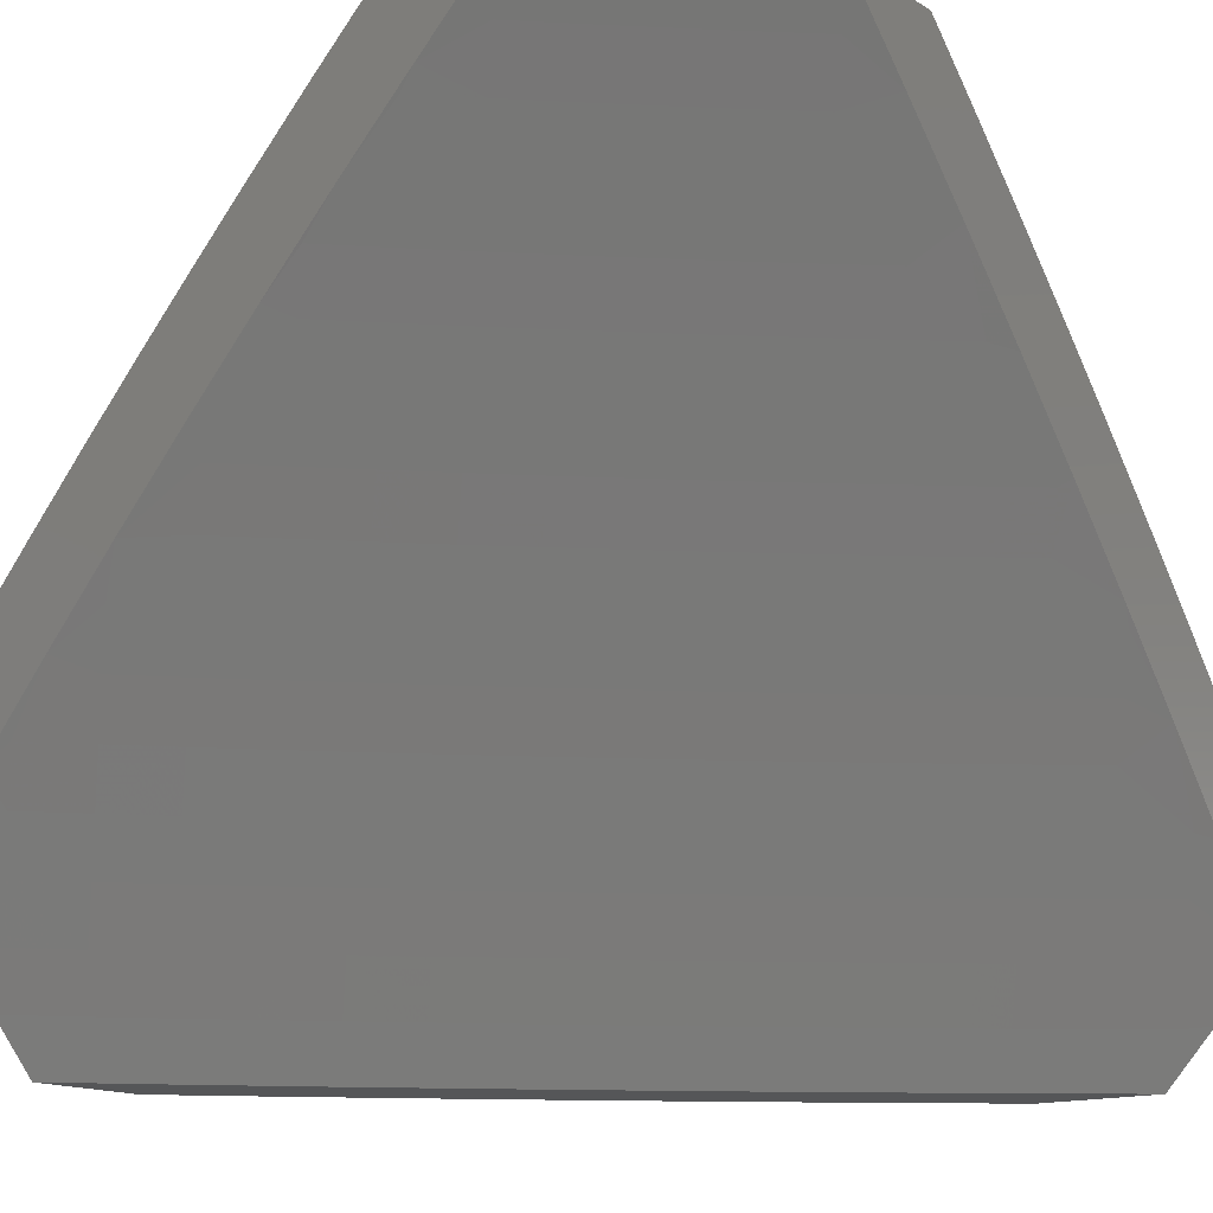
<metadata>
{"format":"stl","ext":"stl","renderer":"f3d","projection":"perspective","resolution":1024,"background":"white","views":[{"elev":-14.9,"azim":38.1,"up":"+Z"}]}
</metadata>
<code>
# stl→obj: 419 verts, 834 faces
v -6.897 6.278 6
v -6.937 6.18 6.064
v -7 6.168 6
v -6.997 6.115 6.064
v -7 6.085 6.094
v -6.968 6.089 6.128
v -7 6 6.187
v -6.939 6.063 6.192
v -6.909 6.037 6.256
v -6.849 6.102 6.256
v -6.819 6.075 6.319
v -6.759 6.139 6.319
v -6.729 6.111 6.382
v -6.669 6.174 6.382
v -6.639 6.147 6.445
v -6.578 6.209 6.445
v -6.548 6.18 6.508
v -6.487 6.241 6.508
v -6.457 6.212 6.57
v -6.396 6.273 6.57
v -6.366 6.243 6.633
v -6.304 6.303 6.633
v -6.274 6.272 6.695
v -6.212 6.331 6.695
v -6.182 6.3 6.756
v -6.12 6.358 6.756
v -6.09 6.327 6.818
v -6.027 6.384 6.818
v -6.059 6.295 6.879
v -6 6.331 6.897
v -6.029 6.263 6.939
v -6 6.229 7
v -6.09 6.206 6.939
v -6.061 6.173 7
v -6.15 6.149 6.939
v -6.121 6.116 7
v -6.211 6.091 6.939
v -6.18 6.058 7
v -6.27 6.032 6.939
v -6.239 6 7
v -6.34 6 6.903
v -6.792 6.387 6
v -6.814 6.309 6.064
v -6.876 6.245 6.064
v -6.847 6.219 6.128
v -6.908 6.154 6.128
v -6.818 6.192 6.192
v -6.879 6.128 6.192
v -6.789 6.166 6.256
v -6.685 6.493 6
v -6.689 6.436 6.064
v -6.752 6.373 6.064
v -6.724 6.346 6.128
v -6.786 6.283 6.128
v -6.695 6.319 6.192
v -6.757 6.256 6.192
v -6.667 6.292 6.256
v -6.728 6.229 6.256
v -6.637 6.264 6.319
v -6.699 6.202 6.319
v -6.608 6.237 6.382
v -6.626 6.498 6.064
v -6.577 6.598 6
v -6.562 6.56 6.064
v -6.497 6.621 6.064
v -6.47 6.594 6.128
v -6.405 6.654 6.128
v -6.378 6.626 6.192
v -6.312 6.685 6.192
v -6.285 6.657 6.256
v -6.219 6.715 6.256
v -6.192 6.686 6.319
v -6.126 6.744 6.319
v -6.099 6.714 6.382
v -6.033 6.77 6.382
v -6.006 6.74 6.445
v -6 6.817 6.36
v -6 6.723 6.47
v -6.467 6.701 6
v -6.432 6.682 6.064
v -6.339 6.714 6.128
v -6.246 6.744 6.192
v -6.153 6.773 6.256
v -6.06 6.801 6.319
v -6.366 6.742 6.064
v -6.355 6.803 6
v -6.299 6.801 6.064
v -6.242 6.902 6
v -6.232 6.86 6.064
v -6.165 6.918 6.064
v -6.139 6.889 6.128
v -6.071 6.946 6.128
v -6.045 6.917 6.192
v -6 7 6.135
v -6 6.909 6.248
v -6.127 7 6
v -6.096 6.976 6.064
v -6.064 7 6.068
v -6.019 6.887 6.256
v -6 6.628 6.579
v -6.044 6.653 6.508
v -6.072 6.683 6.445
v -6 6.53 6.687
v -6.052 6.534 6.633
v -6.081 6.565 6.57
v -6.016 6.622 6.57
v -6.109 6.596 6.508
v -6.137 6.626 6.445
v -6.165 6.656 6.382
v -6.023 6.503 6.695
v -6 6.432 6.793
v -6.057 6.415 6.756
v -6.439 6 6.805
v -6.361 6.004 6.879
v -6.302 6.063 6.879
v -6.536 6 6.706
v -6.484 6.003 6.756
v -6.425 6.064 6.756
v -6.393 6.034 6.818
v -6.334 6.094 6.818
v -6.242 6.122 6.879
v -6.632 6 6.605
v -6.547 6.061 6.633
v -6.516 6.032 6.695
v -6.726 6 6.503
v -6.637 6.028 6.57
v -6.578 6.09 6.57
v -6.487 6.122 6.633
v -6.456 6.093 6.695
v -6.396 6.154 6.695
v -6.365 6.124 6.756
v -6.304 6.183 6.756
v -6.273 6.153 6.818
v -6.213 6.211 6.818
v -6.182 6.18 6.879
v -6.121 6.238 6.879
v -6.819 6 6.399
v -6.758 6.021 6.445
v -6.699 6.084 6.445
v -6.668 6.056 6.508
v -6.608 6.118 6.508
v -6.518 6.151 6.57
v -6.427 6.183 6.633
v -6.335 6.213 6.695
v -6.243 6.242 6.756
v -6.151 6.269 6.818
v -6.91 6 6.294
v -6.878 6.011 6.319
v -6.789 6.048 6.382
v -6.661 6.409 6.128
v -6.598 6.471 6.128
v -6.534 6.533 6.128
v -6.633 6.382 6.192
v -6.57 6.444 6.192
v -6.506 6.505 6.192
v -6.442 6.566 6.192
v -6.604 6.354 6.256
v -6.542 6.416 6.256
v -6.478 6.477 6.256
v -6.415 6.537 6.256
v -6.35 6.597 6.256
v -6.576 6.326 6.319
v -6.513 6.388 6.319
v -6.45 6.449 6.319
v -6.387 6.509 6.319
v -6.322 6.568 6.319
v -6.258 6.627 6.319
v -6.546 6.298 6.382
v -6.484 6.359 6.382
v -6.421 6.42 6.382
v -6.358 6.48 6.382
v -6.294 6.539 6.382
v -6.23 6.598 6.382
v -6.517 6.27 6.445
v -6.455 6.331 6.445
v -6.393 6.391 6.445
v -6.33 6.451 6.445
v -6.266 6.51 6.445
v -6.202 6.568 6.445
v -6.426 6.302 6.508
v -6.334 6.332 6.57
v -6.242 6.361 6.633
v -6.15 6.389 6.695
v -6.363 6.362 6.508
v -6.301 6.421 6.508
v -6.237 6.48 6.508
v -6.173 6.538 6.508
v -6.271 6.391 6.57
v -6.179 6.42 6.633
v -6.087 6.446 6.695
v -6.208 6.45 6.57
v -6.145 6.508 6.57
v -6.116 6.477 6.633
v -6.273 6.773 6.128
v -6.18 6.802 6.192
v -6.086 6.831 6.256
v -6.206 6.831 6.128
v -6.113 6.86 6.192
v -6.381 6.919 6
v -6.303 6.938 6.064
v -6.288 7 6
v -6.234 6.996 6.064
v -6.218 7 6.078
v -6.209 6.968 6.128
v -6.146 7 6.155
v -6.183 6.939 6.192
v -6.115 6.997 6.192
v -6.157 6.91 6.256
v -6.089 6.967 6.256
v -6.131 6.88 6.319
v -6.063 6.937 6.319
v -6.104 6.85 6.382
v -6.037 6.907 6.382
v -6.077 6.82 6.445
v -6.01 6.877 6.445
v -6 6.851 6.485
v -6 6.926 6.396
v -6.37 6.878 6.064
v -6.473 6.837 6
v -6.438 6.818 6.064
v -6.504 6.757 6.064
v -6.478 6.73 6.128
v -6.543 6.669 6.128
v -6.516 6.641 6.192
v -6.581 6.58 6.192
v -6.554 6.552 6.256
v -6.618 6.49 6.256
v -6.589 6.462 6.319
v -6.652 6.4 6.319
v -6.624 6.373 6.382
v -6.686 6.31 6.382
v -6.656 6.282 6.445
v -6.718 6.22 6.445
v -6.688 6.192 6.508
v -6.748 6.129 6.508
v -6.718 6.101 6.57
v -6.777 6.038 6.57
v -6.746 6.01 6.632
v -6.781 6 6.605
v -6.706 6 6.685
v -6.563 6.754 6
v -6.57 6.696 6.064
v -6.609 6.607 6.128
v -6.646 6.518 6.192
v -6.681 6.428 6.256
v -6.715 6.338 6.319
v -6.747 6.247 6.382
v -6.779 6.156 6.445
v -6.808 6.065 6.508
v -6.855 6 6.523
v -6.653 6.67 6
v -6.636 6.634 6.064
v -6.673 6.545 6.128
v -6.709 6.455 6.192
v -6.744 6.365 6.256
v -6.777 6.274 6.319
v -6.808 6.184 6.382
v -6.839 6.092 6.445
v -6.867 6.001 6.508
v -6.928 6 6.44
v -6.898 6.028 6.445
v -6.929 6.055 6.382
v -6.869 6.119 6.382
v -6.899 6.146 6.319
v -6.838 6.21 6.319
v -6.867 6.237 6.256
v -6.806 6.301 6.256
v -6.835 6.328 6.192
v -6.772 6.392 6.192
v -6.8 6.418 6.128
v -6.737 6.482 6.128
v -6.765 6.508 6.064
v -6.701 6.572 6.064
v -6.741 6.585 6
v -6.829 6.498 6
v -6.828 6.445 6.064
v -6.863 6.354 6.128
v -6.897 6.263 6.192
v -6.928 6.172 6.256
v -6.959 6.081 6.319
v -7 6 6.357
v -6.915 6.41 6
v -6.891 6.38 6.064
v -6.925 6.29 6.128
v -6.958 6.198 6.192
v -6.989 6.107 6.256
v -7 6.082 6.269
v -6.954 6.315 6.064
v -7 6.321 6
v -7 6.243 6.091
v -7 6.163 6.181
v -6.987 6.224 6.128
v -6.63 6 6.765
v -6.656 6.045 6.694
v -6.687 6.073 6.632
v -6.624 6.016 6.756
v -6.553 6 6.844
v -6.533 6.049 6.817
v -6.501 6.019 6.879
v -6.473 6.11 6.817
v -6.442 6.08 6.879
v -6.413 6.17 6.817
v -6.382 6.14 6.879
v -6.352 6.23 6.817
v -6.321 6.2 6.879
v -6.291 6.289 6.817
v -6.26 6.259 6.879
v -6.229 6.348 6.817
v -6.198 6.317 6.879
v -6.166 6.406 6.817
v -6.136 6.375 6.879
v -6.103 6.464 6.817
v -6.073 6.432 6.879
v -6.039 6.521 6.817
v -6.01 6.489 6.879
v -6 6.541 6.832
v -6 6.461 6.917
v -6.043 6.4 6.939
v -6.106 6.343 6.939
v -6 6.38 7
v -6.101 6.287 7
v -6.168 6.286 6.939
v -6.202 6.193 7
v -6.229 6.228 6.939
v -6.29 6.169 6.939
v -6.476 6 6.923
v -6.41 6.05 6.939
v -6.397 6 7
v -6.3 6.097 7
v -6.35 6.11 6.939
v -6.004 6.609 6.756
v -6 6.62 6.747
v -6.032 6.64 6.694
v -6 6.698 6.661
v -6.061 6.671 6.632
v -6.023 6.759 6.57
v -6.089 6.702 6.57
v -6.05 6.79 6.508
v -6.116 6.733 6.508
v -6.144 6.763 6.445
v -6.171 6.793 6.382
v -6.198 6.822 6.319
v -6.225 6.852 6.256
v -6.251 6.881 6.192
v -6.277 6.909 6.128
v -6 6.775 6.573
v -6 7 6.306
v -6.073 7 6.231
v -6.344 6.85 6.128
v -6.411 6.79 6.128
v -6.318 6.822 6.192
v -6.385 6.762 6.192
v -6.451 6.702 6.192
v -6.291 6.793 6.256
v -6.358 6.734 6.256
v -6.424 6.674 6.256
v -6.489 6.613 6.256
v -6.265 6.764 6.319
v -6.331 6.705 6.319
v -6.396 6.645 6.319
v -6.461 6.585 6.319
v -6.526 6.524 6.319
v -6.237 6.735 6.382
v -6.303 6.676 6.382
v -6.368 6.616 6.382
v -6.433 6.556 6.382
v -6.497 6.496 6.382
v -6.561 6.434 6.382
v -6.21 6.705 6.445
v -6.275 6.646 6.445
v -6.34 6.587 6.445
v -6.405 6.528 6.445
v -6.469 6.467 6.445
v -6.532 6.406 6.445
v -6.594 6.345 6.445
v -6.182 6.675 6.508
v -6.247 6.617 6.508
v -6.312 6.558 6.508
v -6.376 6.498 6.508
v -6.44 6.438 6.508
v -6.503 6.377 6.508
v -6.565 6.316 6.508
v -6.627 6.254 6.508
v -6.154 6.645 6.57
v -6.219 6.587 6.57
v -6.284 6.528 6.57
v -6.347 6.469 6.57
v -6.411 6.409 6.57
v -6.473 6.349 6.57
v -6.535 6.288 6.57
v -6.597 6.226 6.57
v -6.657 6.164 6.57
v -6.126 6.614 6.632
v -6.191 6.556 6.632
v -6.255 6.498 6.632
v -6.318 6.439 6.632
v -6.381 6.38 6.632
v -6.443 6.319 6.632
v -6.505 6.259 6.632
v -6.566 6.197 6.632
v -6.627 6.135 6.632
v -6.097 6.583 6.694
v -6.162 6.526 6.694
v -6.225 6.468 6.694
v -6.289 6.409 6.694
v -6.351 6.35 6.694
v -6.413 6.29 6.694
v -6.475 6.229 6.694
v -6.536 6.168 6.694
v -6.596 6.107 6.694
v -6.068 6.552 6.756
v -6.132 6.495 6.756
v -6.196 6.437 6.756
v -6.259 6.379 6.756
v -6.321 6.32 6.756
v -6.383 6.26 6.756
v -6.444 6.2 6.756
v -6.505 6.139 6.756
v -6.565 6.078 6.756
f 1 2 3
f 3 2 4
f 3 4 5
f 5 4 6
f 5 6 7
f 7 6 8
f 7 8 9
f 9 8 10
f 9 10 11
f 11 10 12
f 11 12 13
f 13 12 14
f 13 14 15
f 15 14 16
f 15 16 17
f 17 16 18
f 17 18 19
f 19 18 20
f 19 20 21
f 21 20 22
f 21 22 23
f 23 22 24
f 23 24 25
f 25 24 26
f 25 26 27
f 27 26 28
f 27 28 29
f 29 28 30
f 29 30 31
f 31 30 32
f 31 32 33
f 33 32 34
f 33 34 35
f 35 34 36
f 35 36 37
f 37 36 38
f 37 38 39
f 39 38 40
f 39 40 41
f 42 43 1
f 1 43 44
f 1 44 2
f 2 44 45
f 2 45 46
f 46 45 47
f 46 47 48
f 48 47 49
f 48 49 10
f 10 49 12
f 50 51 42
f 42 51 52
f 42 52 43
f 43 52 53
f 43 53 54
f 54 53 55
f 54 55 56
f 56 55 57
f 56 57 58
f 58 57 59
f 58 59 60
f 60 59 61
f 60 61 14
f 14 61 16
f 51 50 62
f 62 50 63
f 62 63 64
f 64 63 65
f 64 65 66
f 66 65 67
f 66 67 68
f 68 67 69
f 68 69 70
f 70 69 71
f 70 71 72
f 72 71 73
f 72 73 74
f 74 73 75
f 74 75 76
f 76 75 77
f 76 77 78
f 63 79 65
f 65 79 80
f 65 80 67
f 67 80 81
f 67 81 69
f 69 81 82
f 69 82 71
f 71 82 83
f 71 83 73
f 73 83 84
f 73 84 75
f 75 84 77
f 80 79 85
f 85 79 86
f 85 86 87
f 87 86 88
f 87 88 89
f 89 88 90
f 89 90 91
f 91 90 92
f 91 92 93
f 93 92 94
f 93 94 95
f 88 96 90
f 90 96 97
f 90 97 92
f 92 97 98
f 92 98 94
f 96 98 97
f 93 95 99
f 99 95 77
f 99 77 84
f 100 101 78
f 78 101 102
f 78 102 76
f 76 102 74
f 103 104 100
f 100 104 105
f 100 105 106
f 106 105 107
f 106 107 101
f 101 107 108
f 101 108 102
f 102 108 109
f 102 109 74
f 74 109 72
f 104 103 110
f 110 103 111
f 110 111 112
f 112 111 28
f 112 28 26
f 111 30 28
f 113 114 41
f 41 114 115
f 41 115 39
f 39 115 37
f 116 117 113
f 113 117 118
f 113 118 119
f 119 118 120
f 119 120 115
f 115 120 121
f 115 121 37
f 37 121 35
f 122 123 116
f 116 123 124
f 116 124 117
f 117 124 118
f 125 126 122
f 122 126 127
f 122 127 123
f 123 127 128
f 123 128 129
f 129 128 130
f 129 130 131
f 131 130 132
f 131 132 133
f 133 132 134
f 133 134 135
f 135 134 136
f 135 136 33
f 33 136 31
f 137 138 125
f 125 138 139
f 125 139 140
f 140 139 141
f 140 141 127
f 127 141 142
f 127 142 128
f 128 142 143
f 128 143 130
f 130 143 144
f 130 144 132
f 132 144 145
f 132 145 134
f 134 145 146
f 134 146 136
f 136 146 29
f 136 29 31
f 147 148 137
f 137 148 149
f 137 149 138
f 138 149 139
f 148 147 9
f 9 147 7
f 6 4 46
f 46 4 2
f 8 6 48
f 48 6 46
f 48 10 8
f 148 9 11
f 148 11 149
f 149 11 13
f 149 13 139
f 139 13 15
f 139 15 141
f 141 15 17
f 141 17 142
f 142 17 19
f 142 19 143
f 143 19 21
f 143 21 144
f 144 21 23
f 144 23 145
f 145 23 25
f 145 25 146
f 146 25 27
f 146 27 29
f 45 44 54
f 54 44 43
f 47 45 56
f 56 45 54
f 49 47 58
f 58 47 56
f 12 49 60
f 60 49 58
f 60 14 12
f 118 124 129
f 129 124 123
f 125 140 126
f 126 140 127
f 53 52 150
f 150 52 51
f 150 51 151
f 151 51 62
f 151 62 152
f 152 62 64
f 152 64 66
f 55 53 153
f 153 53 150
f 153 150 154
f 154 150 151
f 154 151 155
f 155 151 152
f 155 152 156
f 156 152 66
f 156 66 68
f 57 55 157
f 157 55 153
f 157 153 158
f 158 153 154
f 158 154 159
f 159 154 155
f 159 155 160
f 160 155 156
f 160 156 161
f 161 156 68
f 161 68 70
f 59 57 162
f 162 57 157
f 162 157 163
f 163 157 158
f 163 158 164
f 164 158 159
f 164 159 165
f 165 159 160
f 165 160 166
f 166 160 161
f 166 161 167
f 167 161 70
f 167 70 72
f 61 59 168
f 168 59 162
f 168 162 169
f 169 162 163
f 169 163 170
f 170 163 164
f 170 164 171
f 171 164 165
f 171 165 172
f 172 165 166
f 172 166 173
f 173 166 167
f 173 167 109
f 109 167 72
f 16 61 174
f 174 61 168
f 174 168 175
f 175 168 169
f 175 169 176
f 176 169 170
f 176 170 177
f 177 170 171
f 177 171 178
f 178 171 172
f 178 172 179
f 179 172 173
f 179 173 108
f 108 173 109
f 114 113 119
f 120 118 131
f 131 118 129
f 115 114 119
f 175 180 174
f 174 180 18
f 174 18 16
f 18 180 20
f 20 180 181
f 20 181 22
f 22 181 182
f 22 182 24
f 24 182 183
f 24 183 26
f 26 183 112
f 180 175 184
f 184 175 176
f 184 176 185
f 185 176 177
f 185 177 186
f 186 177 178
f 186 178 187
f 187 178 179
f 187 179 107
f 107 179 108
f 120 131 133
f 120 133 121
f 121 133 135
f 121 135 35
f 35 135 33
f 185 188 184
f 184 188 181
f 184 181 180
f 181 188 182
f 182 188 189
f 182 189 183
f 183 189 190
f 183 190 112
f 112 190 110
f 188 185 191
f 191 185 186
f 191 186 192
f 192 186 187
f 192 187 105
f 105 187 107
f 188 191 189
f 189 191 193
f 189 193 190
f 190 193 110
f 193 191 192
f 87 194 85
f 85 194 81
f 85 81 80
f 81 194 82
f 82 194 195
f 82 195 83
f 83 195 196
f 83 196 84
f 84 196 99
f 194 87 197
f 197 87 89
f 197 89 91
f 193 192 104
f 104 192 105
f 104 110 193
f 91 198 197
f 197 198 195
f 197 195 194
f 99 196 198
f 198 196 195
f 99 198 93
f 93 198 91
f 106 101 100
f 199 200 201
f 201 200 202
f 201 202 203
f 203 202 204
f 203 204 205
f 205 204 206
f 205 206 207
f 207 206 208
f 207 208 209
f 209 208 210
f 209 210 211
f 211 210 212
f 211 212 213
f 213 212 214
f 213 214 215
f 215 214 216
f 215 216 217
f 200 199 218
f 218 199 219
f 218 219 220
f 220 219 221
f 220 221 222
f 222 221 223
f 222 223 224
f 224 223 225
f 224 225 226
f 226 225 227
f 226 227 228
f 228 227 229
f 228 229 230
f 230 229 231
f 230 231 232
f 232 231 233
f 232 233 234
f 234 233 235
f 234 235 236
f 236 235 237
f 236 237 238
f 238 237 239
f 238 239 240
f 219 241 221
f 221 241 242
f 221 242 223
f 223 242 243
f 223 243 225
f 225 243 244
f 225 244 227
f 227 244 245
f 227 245 229
f 229 245 246
f 229 246 231
f 231 246 247
f 231 247 233
f 233 247 248
f 233 248 235
f 235 248 249
f 235 249 237
f 237 249 250
f 237 250 239
f 241 251 242
f 242 251 252
f 242 252 243
f 243 252 253
f 243 253 244
f 244 253 254
f 244 254 245
f 245 254 255
f 245 255 246
f 246 255 256
f 246 256 247
f 247 256 257
f 247 257 248
f 248 257 258
f 248 258 249
f 249 258 259
f 249 259 250
f 250 259 260
f 260 259 261
f 260 261 262
f 262 261 263
f 262 263 264
f 264 263 265
f 264 265 266
f 266 265 267
f 266 267 268
f 268 267 269
f 268 269 270
f 270 269 271
f 270 271 272
f 272 271 273
f 272 273 274
f 274 273 251
f 251 273 252
f 274 275 272
f 272 275 276
f 272 276 270
f 270 276 277
f 270 277 268
f 268 277 278
f 268 278 266
f 266 278 279
f 266 279 264
f 264 279 280
f 264 280 262
f 262 280 281
f 262 281 260
f 275 282 276
f 276 282 283
f 276 283 277
f 277 283 284
f 277 284 278
f 278 284 285
f 278 285 279
f 279 285 286
f 279 286 280
f 280 286 287
f 280 287 281
f 283 282 288
f 288 282 289
f 288 289 290
f 291 292 290
f 290 292 284
f 290 284 288
f 288 284 283
f 287 286 291
f 291 286 285
f 291 285 292
f 292 285 284
f 293 294 240
f 240 294 295
f 240 295 238
f 238 295 236
f 294 293 296
f 296 293 297
f 296 297 298
f 298 297 299
f 298 299 300
f 300 299 301
f 300 301 302
f 302 301 303
f 302 303 304
f 304 303 305
f 304 305 306
f 306 305 307
f 306 307 308
f 308 307 309
f 308 309 310
f 310 309 311
f 310 311 312
f 312 311 313
f 312 313 314
f 314 313 315
f 314 315 316
f 316 315 317
f 317 315 313
f 317 313 318
f 318 313 319
f 318 319 320
f 320 319 321
f 321 319 322
f 321 322 323
f 323 322 324
f 323 324 325
f 325 324 307
f 325 307 305
f 297 326 299
f 299 326 301
f 301 326 327
f 327 326 328
f 327 328 329
f 323 325 329
f 329 325 330
f 329 330 327
f 327 330 303
f 327 303 301
f 320 317 318
f 314 316 331
f 331 316 332
f 331 332 333
f 333 332 334
f 333 334 335
f 335 334 336
f 335 336 337
f 337 336 338
f 337 338 339
f 339 338 214
f 339 214 340
f 340 214 212
f 340 212 341
f 341 212 210
f 341 210 342
f 342 210 208
f 342 208 343
f 343 208 206
f 343 206 344
f 344 206 204
f 344 204 345
f 345 204 202
f 345 202 200
f 334 346 336
f 336 346 338
f 346 216 338
f 338 216 214
f 347 211 217
f 217 211 213
f 217 213 215
f 211 347 209
f 209 347 348
f 209 348 207
f 207 348 205
f 345 200 349
f 349 200 218
f 349 218 350
f 350 218 220
f 350 220 222
f 344 345 351
f 351 345 349
f 351 349 352
f 352 349 350
f 352 350 353
f 353 350 222
f 353 222 224
f 343 344 354
f 354 344 351
f 354 351 355
f 355 351 352
f 355 352 356
f 356 352 353
f 356 353 357
f 357 353 224
f 357 224 226
f 342 343 358
f 358 343 354
f 358 354 359
f 359 354 355
f 359 355 360
f 360 355 356
f 360 356 361
f 361 356 357
f 361 357 362
f 362 357 226
f 362 226 228
f 341 342 363
f 363 342 358
f 363 358 364
f 364 358 359
f 364 359 365
f 365 359 360
f 365 360 366
f 366 360 361
f 366 361 367
f 367 361 362
f 367 362 368
f 368 362 228
f 368 228 230
f 340 341 369
f 369 341 363
f 369 363 370
f 370 363 364
f 370 364 371
f 371 364 365
f 371 365 372
f 372 365 366
f 372 366 373
f 373 366 367
f 373 367 374
f 374 367 368
f 374 368 375
f 375 368 230
f 375 230 232
f 339 340 376
f 376 340 369
f 376 369 377
f 377 369 370
f 377 370 378
f 378 370 371
f 378 371 379
f 379 371 372
f 379 372 380
f 380 372 373
f 380 373 381
f 381 373 374
f 381 374 382
f 382 374 375
f 382 375 383
f 383 375 232
f 383 232 234
f 337 339 384
f 384 339 376
f 384 376 385
f 385 376 377
f 385 377 386
f 386 377 378
f 386 378 387
f 387 378 379
f 387 379 388
f 388 379 380
f 388 380 389
f 389 380 381
f 389 381 390
f 390 381 382
f 390 382 391
f 391 382 383
f 391 383 392
f 392 383 234
f 392 234 236
f 335 337 393
f 393 337 384
f 393 384 394
f 394 384 385
f 394 385 395
f 395 385 386
f 395 386 396
f 396 386 387
f 396 387 397
f 397 387 388
f 397 388 398
f 398 388 389
f 398 389 399
f 399 389 390
f 399 390 400
f 400 390 391
f 400 391 401
f 401 391 392
f 401 392 295
f 295 392 236
f 333 335 402
f 402 335 393
f 402 393 403
f 403 393 394
f 403 394 404
f 404 394 395
f 404 395 405
f 405 395 396
f 405 396 406
f 406 396 397
f 406 397 407
f 407 397 398
f 407 398 408
f 408 398 399
f 408 399 409
f 409 399 400
f 409 400 410
f 410 400 401
f 410 401 294
f 294 401 295
f 331 333 411
f 411 333 402
f 411 402 412
f 412 402 403
f 412 403 413
f 413 403 404
f 413 404 414
f 414 404 405
f 414 405 415
f 415 405 406
f 415 406 416
f 416 406 407
f 416 407 417
f 417 407 408
f 417 408 418
f 418 408 409
f 418 409 419
f 419 409 410
f 419 410 296
f 296 410 294
f 312 314 411
f 411 314 331
f 312 411 412
f 312 412 310
f 310 412 413
f 310 413 308
f 308 413 414
f 308 414 306
f 306 414 415
f 306 415 304
f 304 415 416
f 304 416 302
f 302 416 417
f 302 417 300
f 300 417 418
f 300 418 298
f 298 418 419
f 298 419 296
f 322 319 311
f 311 319 313
f 322 311 309
f 324 322 309
f 324 309 307
f 273 271 253
f 253 271 254
f 255 254 269
f 269 254 271
f 325 305 330
f 330 305 303
f 252 273 253
f 256 255 267
f 267 255 269
f 257 256 265
f 265 256 267
f 258 257 263
f 263 257 265
f 259 258 261
f 261 258 263
f 32 30 320
f 320 30 317
f 317 30 111
f 317 111 316
f 316 111 103
f 316 103 332
f 332 103 100
f 332 100 334
f 334 100 346
f 346 100 78
f 346 78 216
f 216 78 77
f 216 77 217
f 217 77 95
f 217 95 347
f 347 95 94
f 98 205 94
f 94 205 348
f 94 348 347
f 98 96 205
f 205 96 203
f 203 96 201
f 96 88 201
f 201 88 199
f 199 88 86
f 199 86 219
f 219 86 79
f 219 79 241
f 241 79 63
f 241 63 251
f 251 63 274
f 274 63 50
f 274 50 275
f 275 50 42
f 275 42 282
f 282 42 1
f 282 1 289
f 289 1 3
f 328 40 329
f 329 40 38
f 329 38 323
f 323 38 36
f 323 36 34
f 323 34 321
f 321 34 32
f 321 32 320
f 7 147 281
f 281 147 260
f 260 147 137
f 260 137 250
f 250 137 125
f 250 125 239
f 239 125 122
f 239 122 240
f 240 122 293
f 293 122 116
f 293 116 297
f 297 116 113
f 297 113 326
f 326 113 41
f 326 41 328
f 328 41 40
f 289 3 290
f 290 3 5
f 290 5 291
f 291 5 287
f 287 5 7
f 287 7 281

</code>
